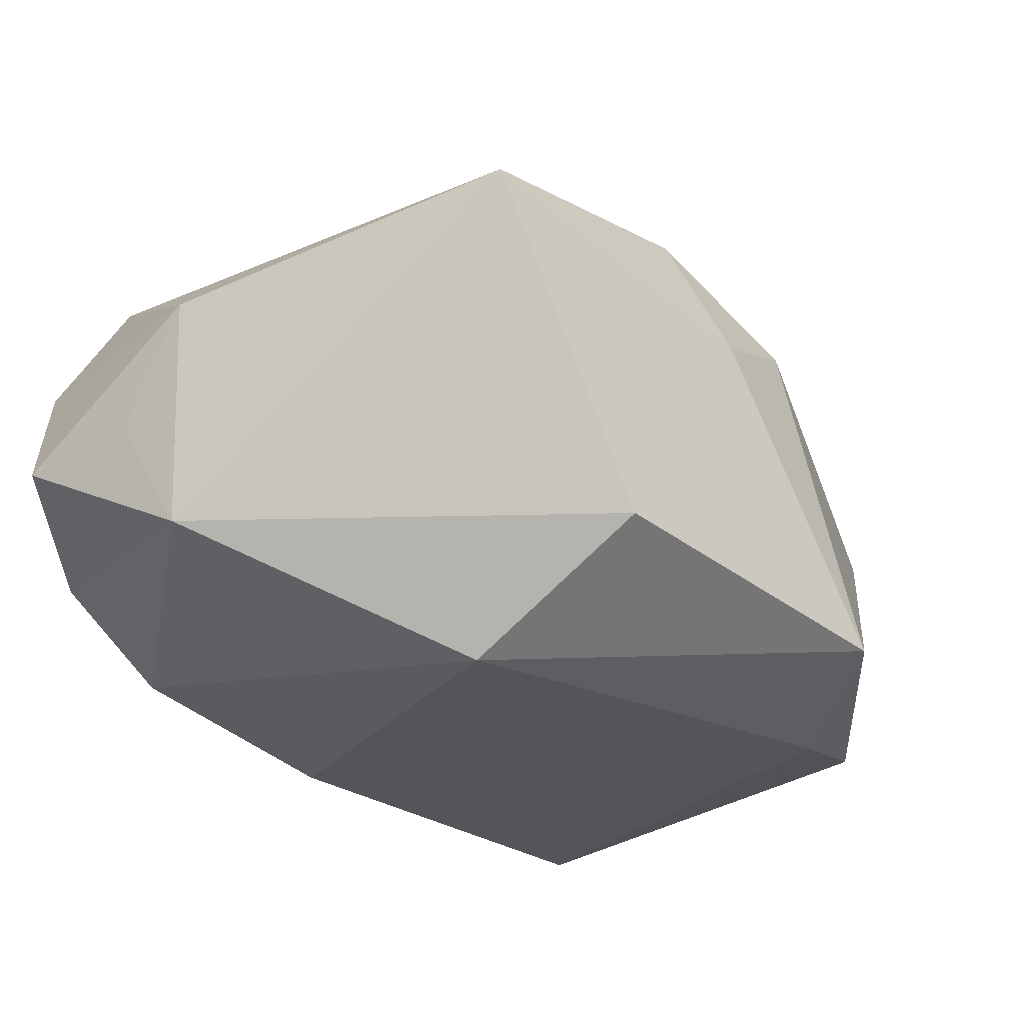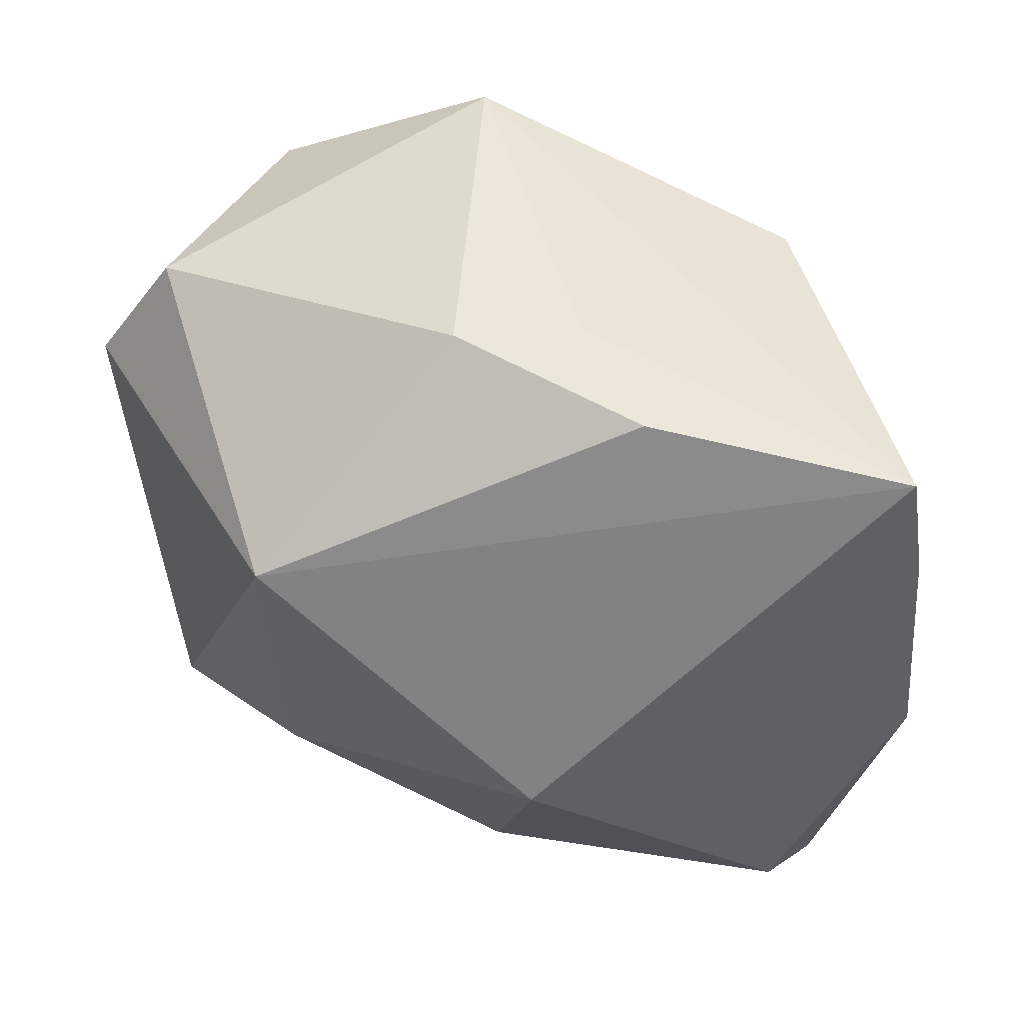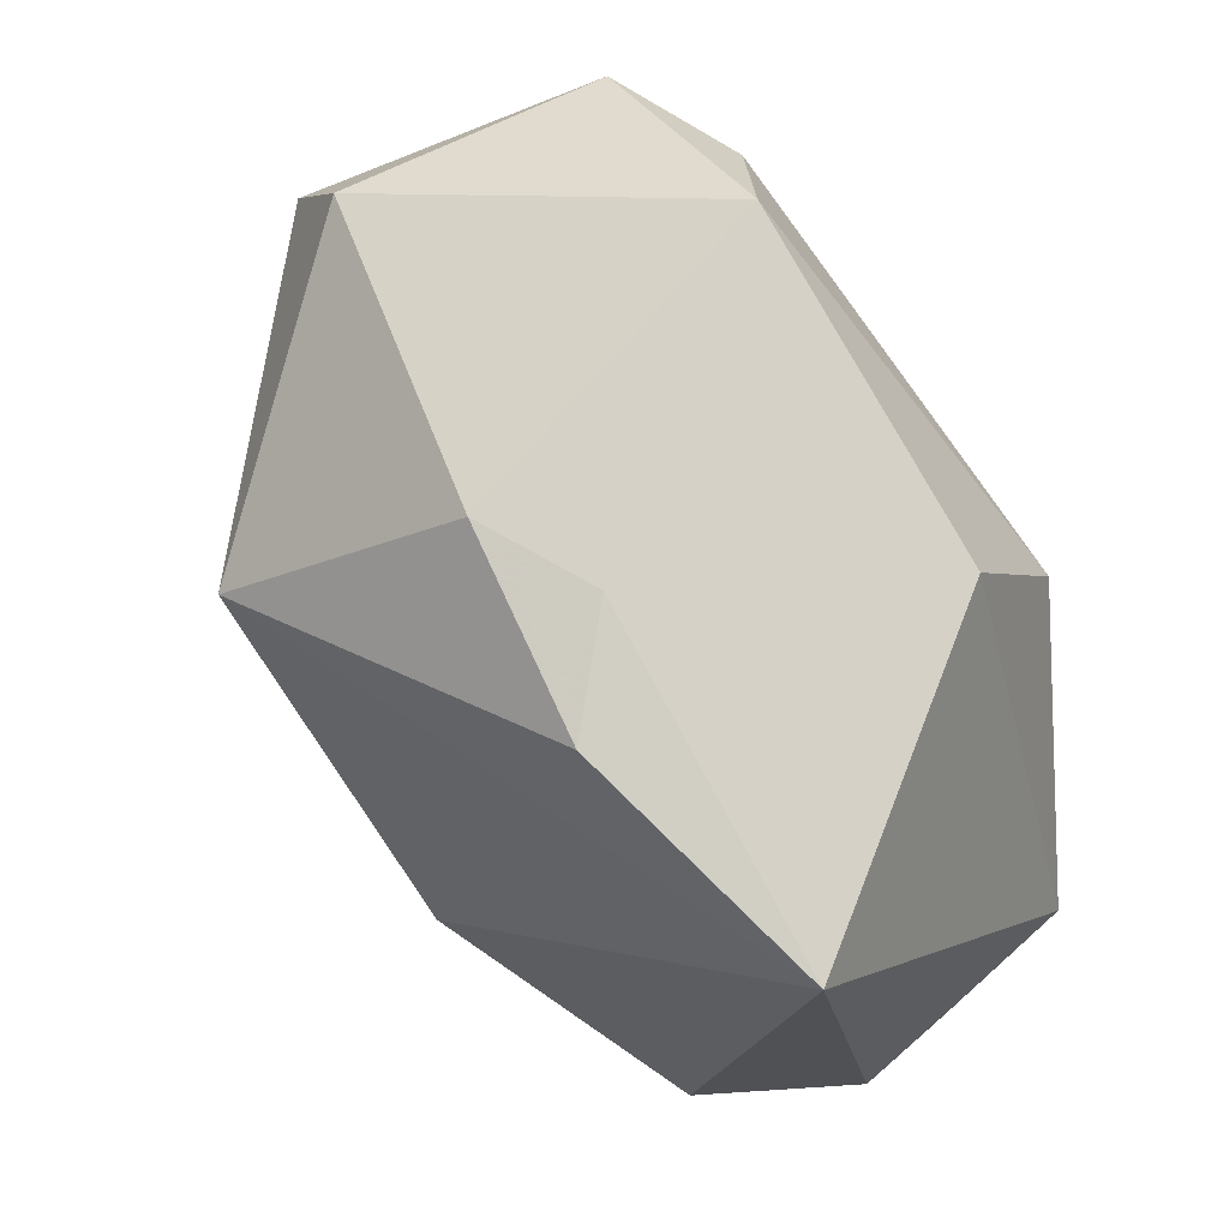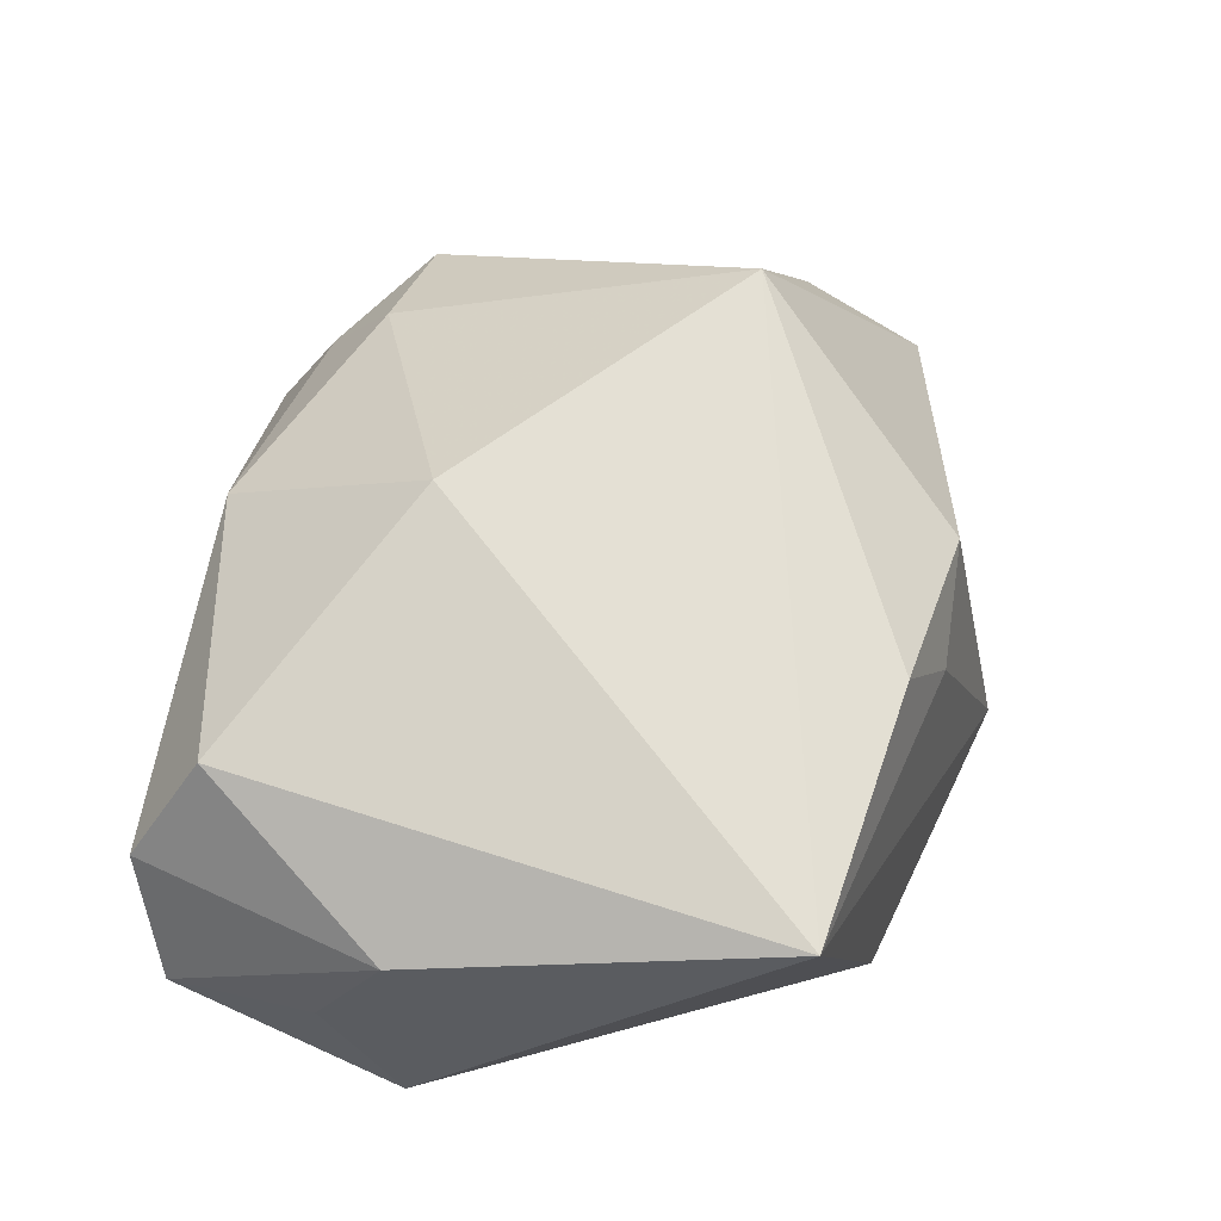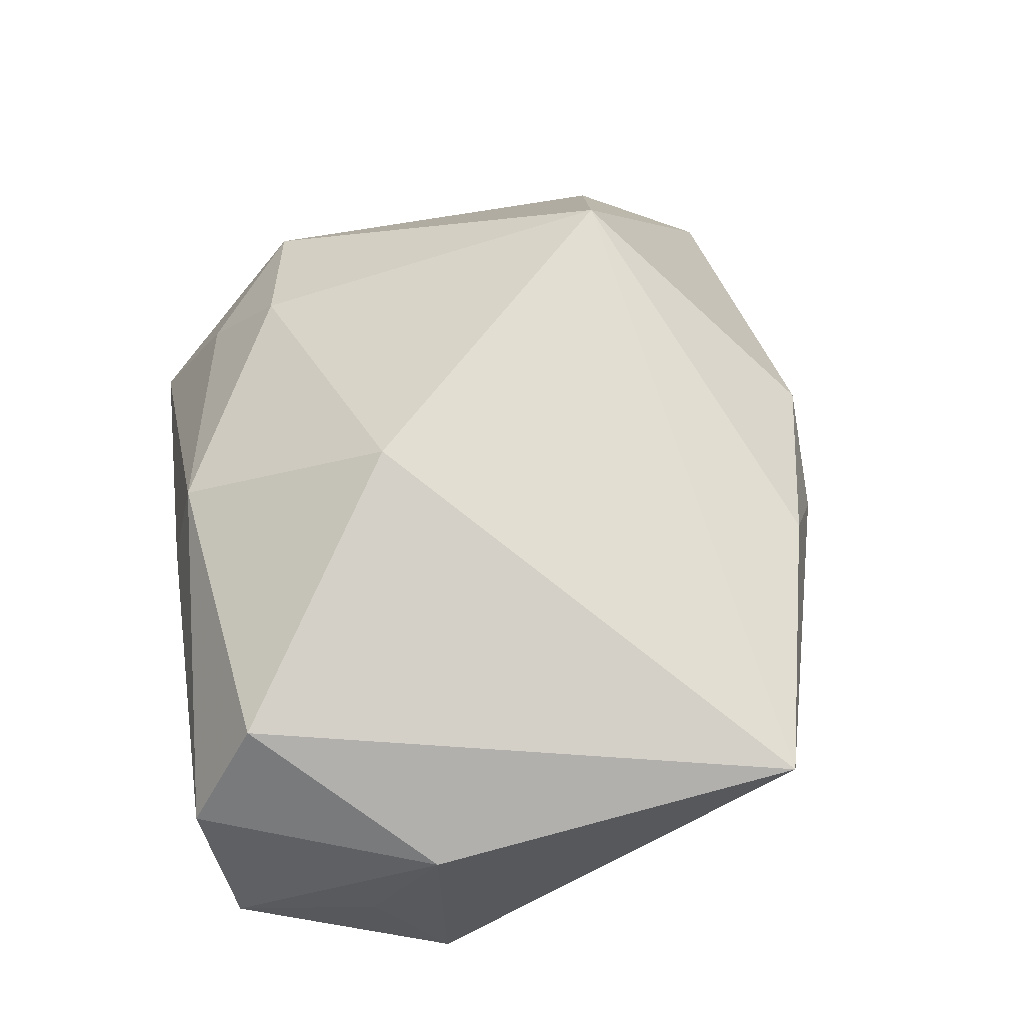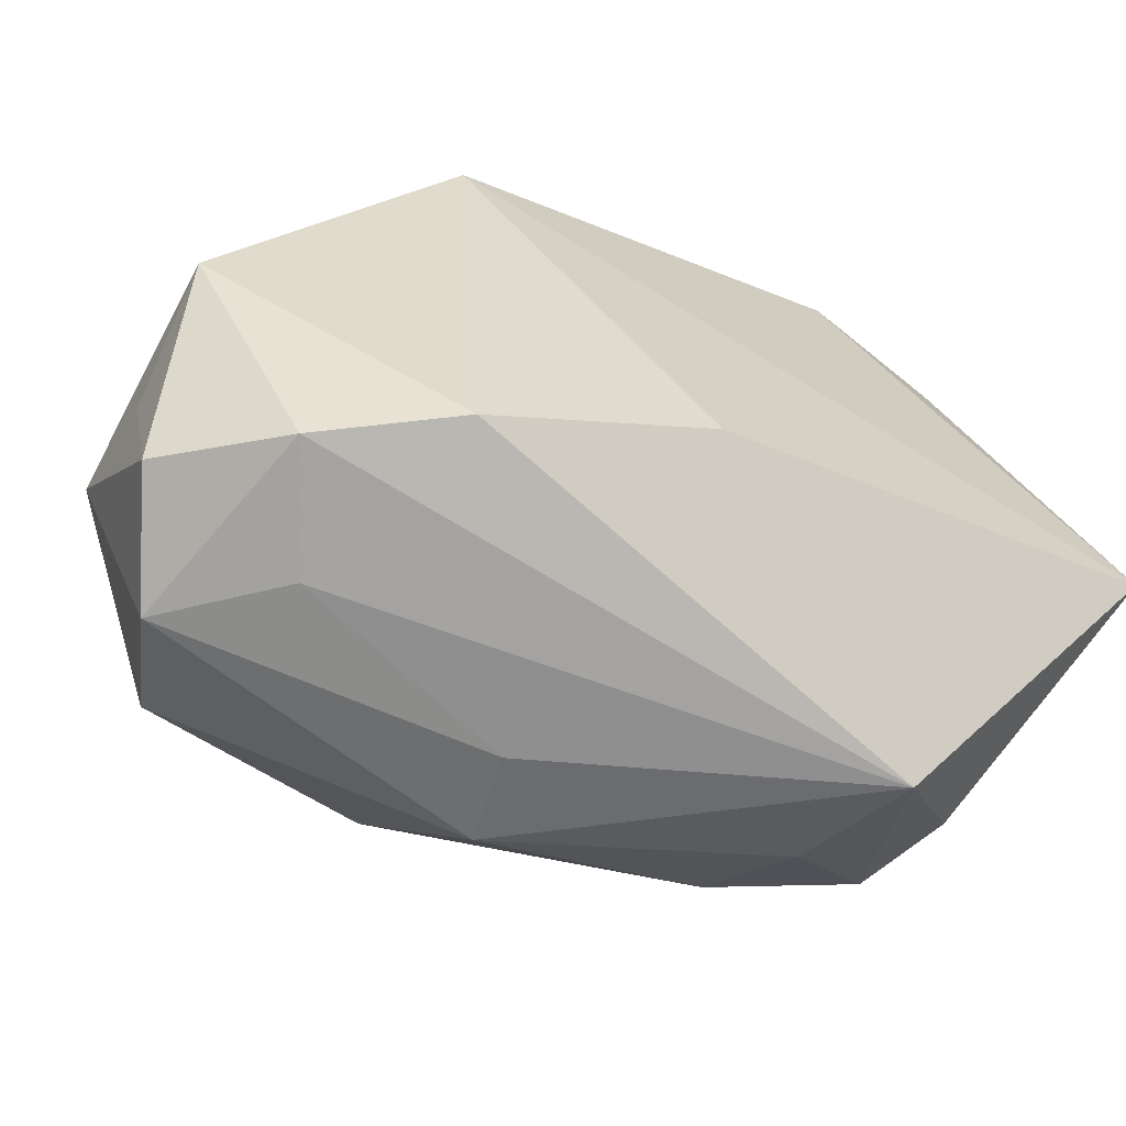
<metadata>
{"format":"obj","ext":"obj","renderer":"f3d","projection":"perspective","resolution":1024,"background":"white","views":[{"elev":-24.4,"azim":119.3,"up":"+Z"},{"elev":39.8,"azim":11.8,"up":"+Y"},{"elev":65.8,"azim":49.6,"up":"+Y"},{"elev":54.9,"azim":97.1,"up":"+Z"},{"elev":58.9,"azim":82.0,"up":"+Z"},{"elev":-68.5,"azim":153.0,"up":"+Y"}]}
</metadata>
<code>
v 0.001137 -0.03089 0.01649
v 0.03019 -0.02681 0.01983
v 0.007908 0.03192 0.01083
v 0.0235 0.01185 -0.02369
v -0.02791 -0.03375 -0.005307
v -0.01546 0.02874 -0.02369
v -0.03517 -0.02469 -0.0001201
v -0.03385 -0.01864 0.0108
v -0.04247 0.01654 0.00231
v -0.003202 0.03217 0.01468
v 0.03358 -0.03301 0.009734
v 0.04193 -0.01076 0.01089
v 0.01719 -0.03092 -0.01683
v 0.03952 0.02333 0.01676
v 0.03877 -0.03037 -0.001446
v 0.007174 -0.01125 0.02925
v 0.04145 -0.01031 -0.01183
v -0.04215 -0.01473 -0.02369
v -0.00187 -0.02362 -0.02242
v 0.024 0.0286 -0.01275
v 0.02375 -0.03375 0.001016
v 0.01523 0.02845 0.01961
v 0.04087 -0.01721 -0.0002727
v -0.02915 0.02728 -0.02101
v -0.02481 -0.02713 0.007276
v -0.02091 -0.02067 0.0165
v -0.03454 0.02779 0.003343
v 0.02886 -0.0328 -0.009837
v -0.01882 0.01294 0.02929
v 0.002721 -0.03324 0.007568
v -0.007283 0.03818 -0.0175
f 12 14 2
f 18 9 24
f 4 18 6
f 6 18 24
f 6 31 4
f 24 31 6
f 7 18 5
f 9 18 7
f 29 14 22
f 22 10 29
f 27 9 29
f 29 10 27
f 10 31 27
f 24 9 27
f 27 31 24
f 4 31 20
f 20 31 14
f 8 7 5
f 8 26 29
f 29 9 8
f 9 7 8
f 3 31 10
f 10 22 3
f 14 31 3
f 3 22 14
f 5 1 25
f 25 1 26
f 25 8 5
f 26 8 25
f 16 1 2
f 16 2 14
f 16 14 29
f 29 26 16
f 26 1 16
f 2 1 11
f 12 2 11
f 11 15 12
f 17 14 12
f 17 20 14
f 4 20 17
f 30 1 5
f 30 11 1
f 21 30 5
f 11 30 21
f 12 15 23
f 23 17 12
f 15 17 23
f 4 17 13
f 4 13 19
f 19 18 4
f 5 18 19
f 19 13 5
f 28 17 15
f 28 13 17
f 15 11 28
f 11 21 28
f 28 21 5
f 5 13 28

</code>
